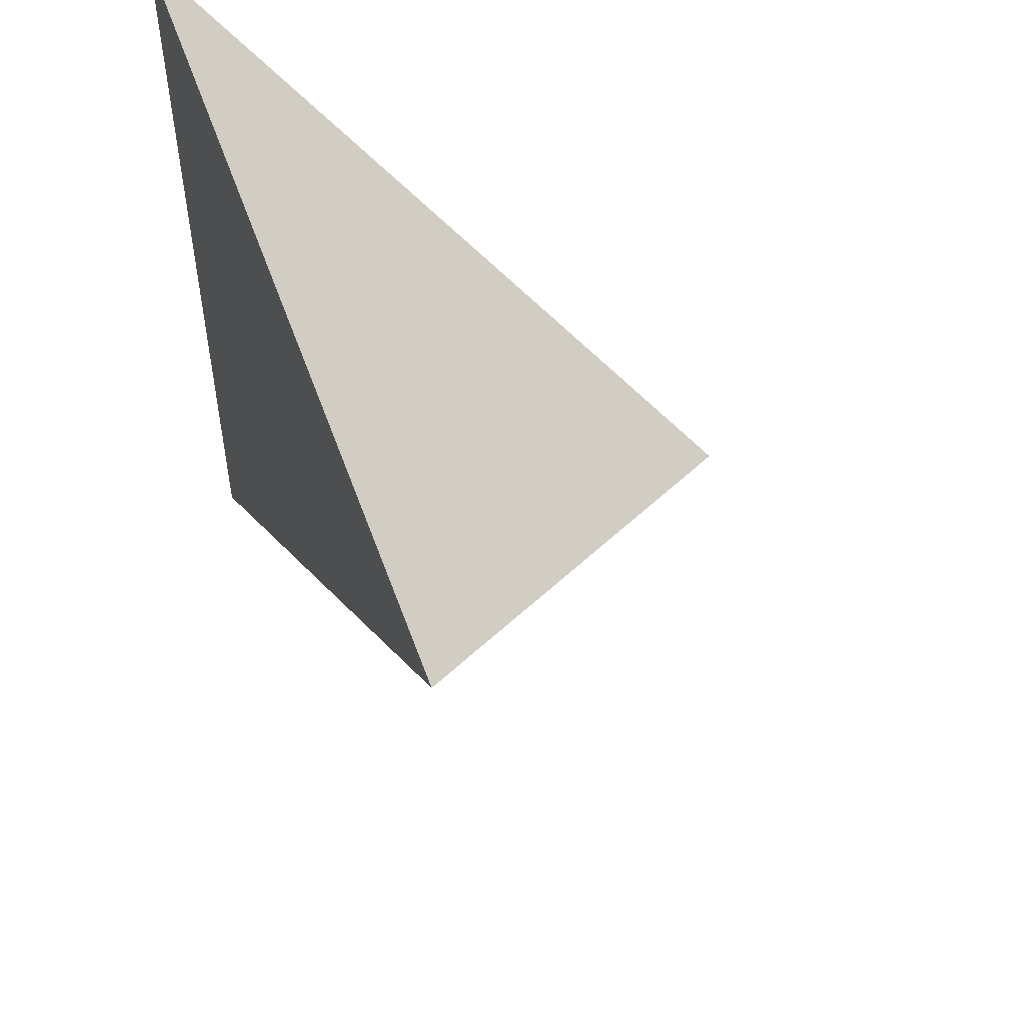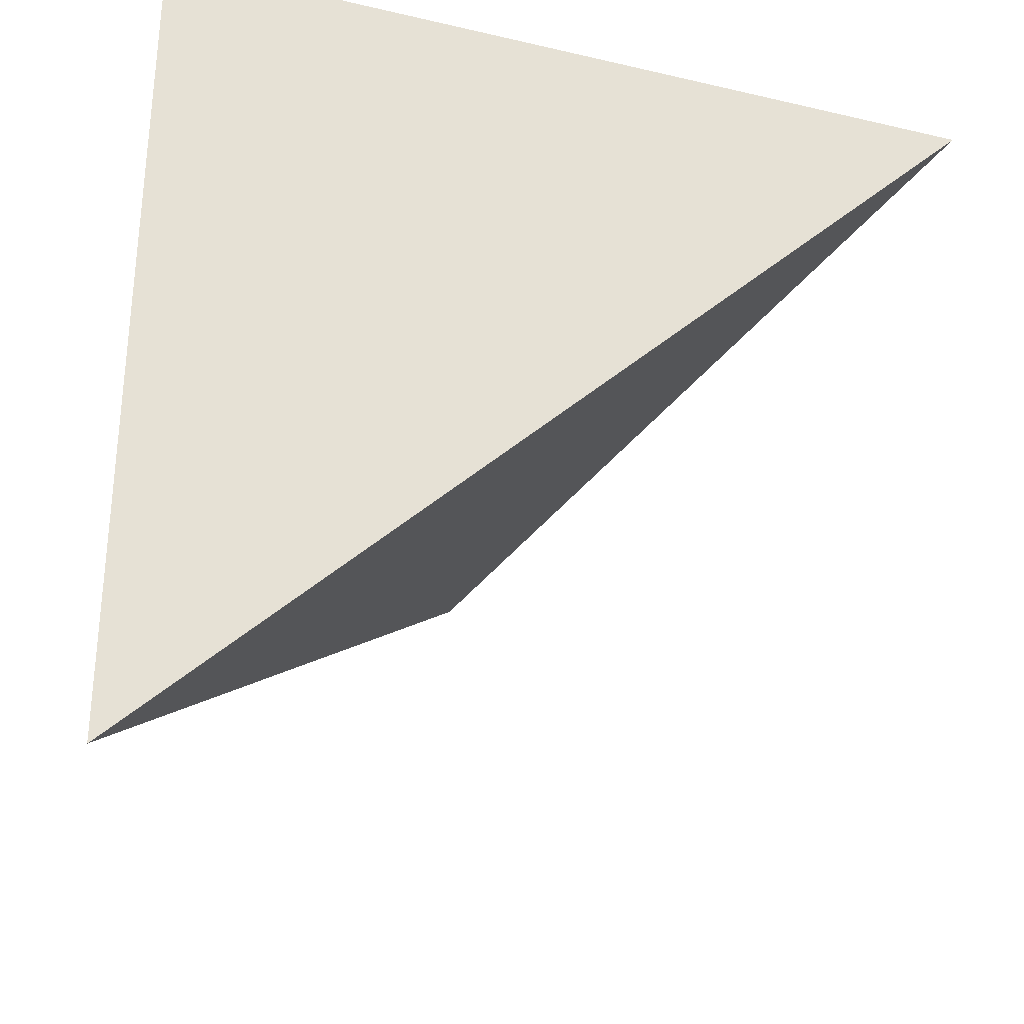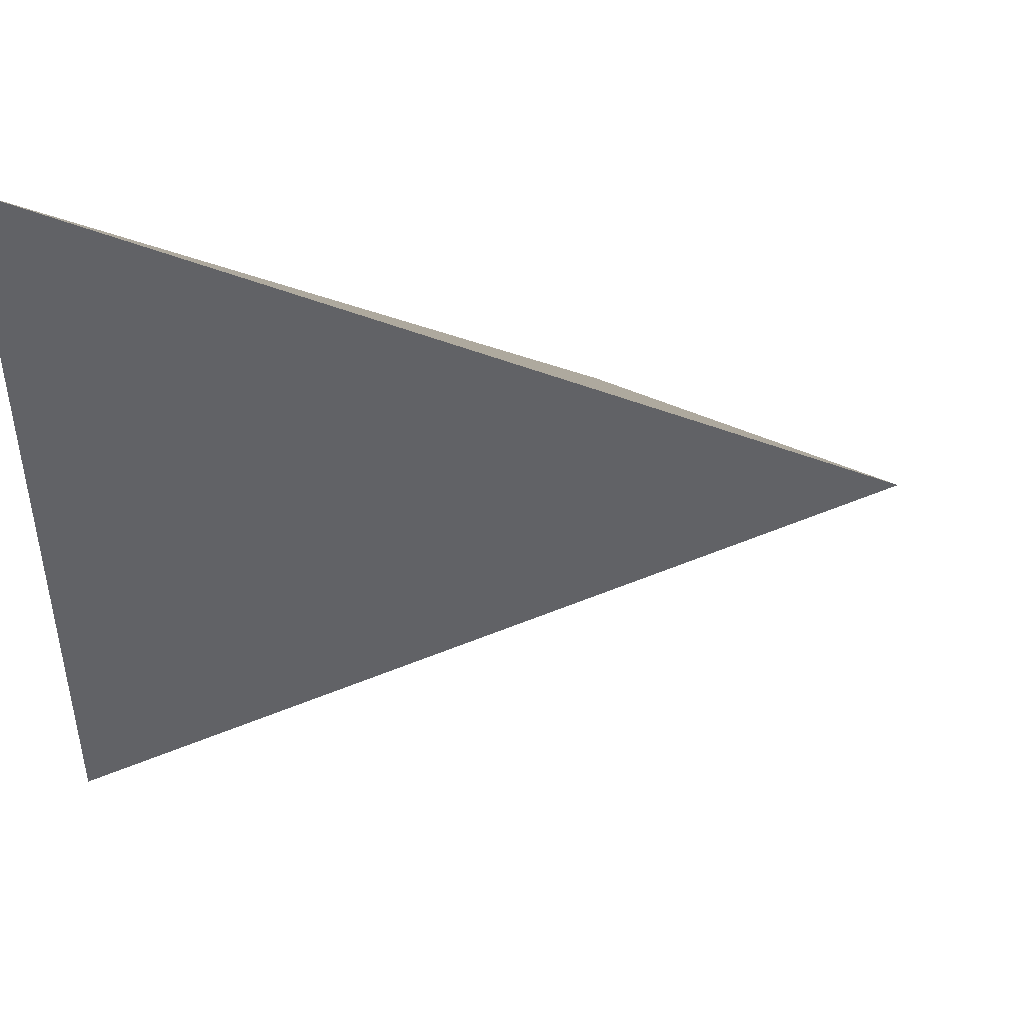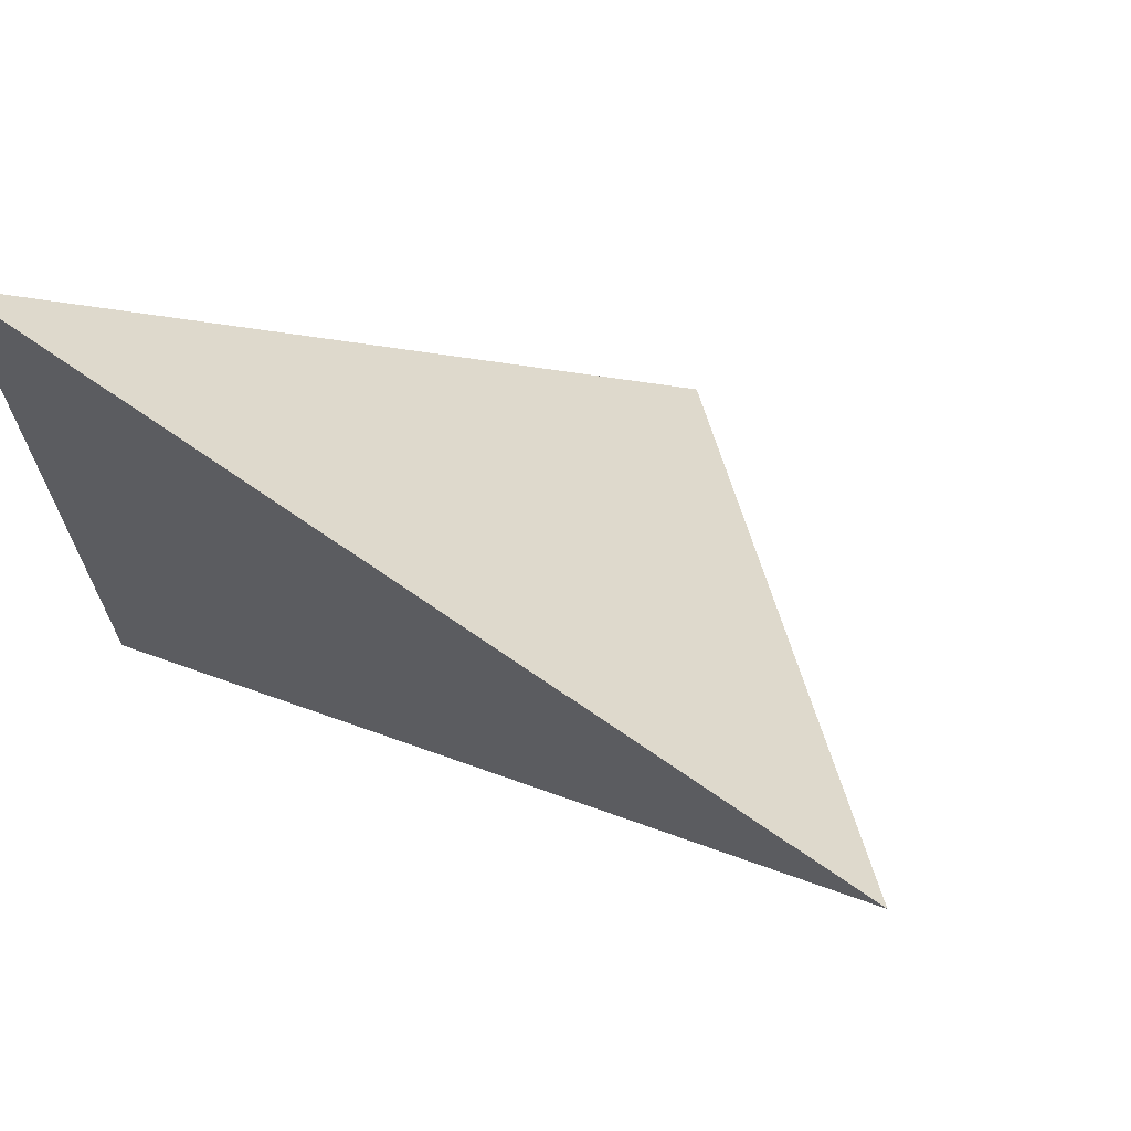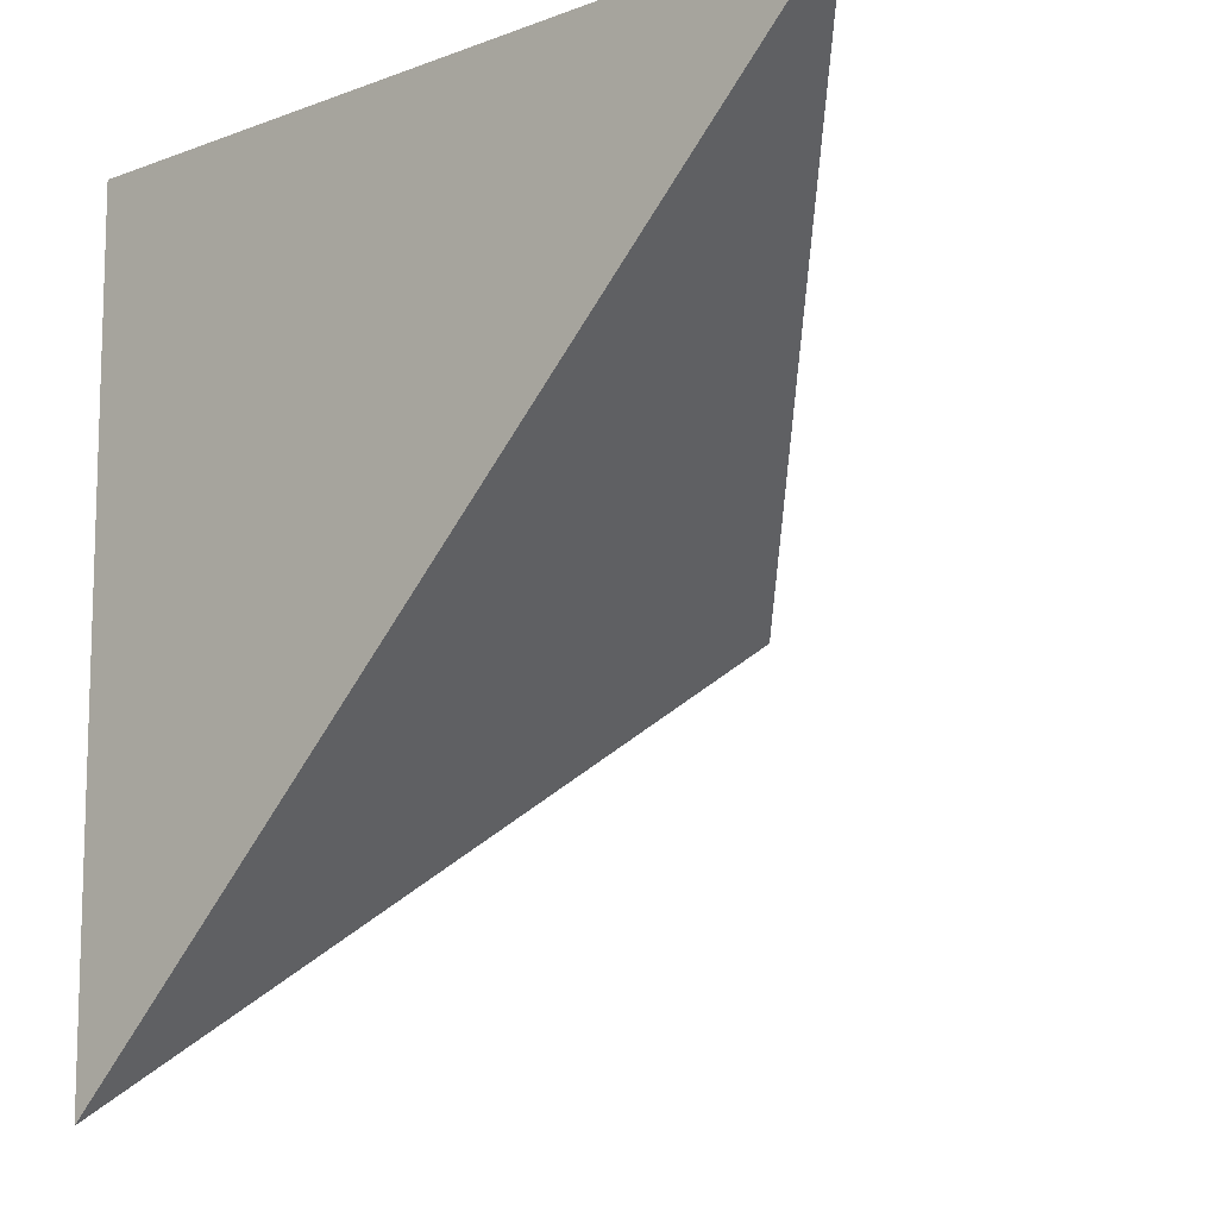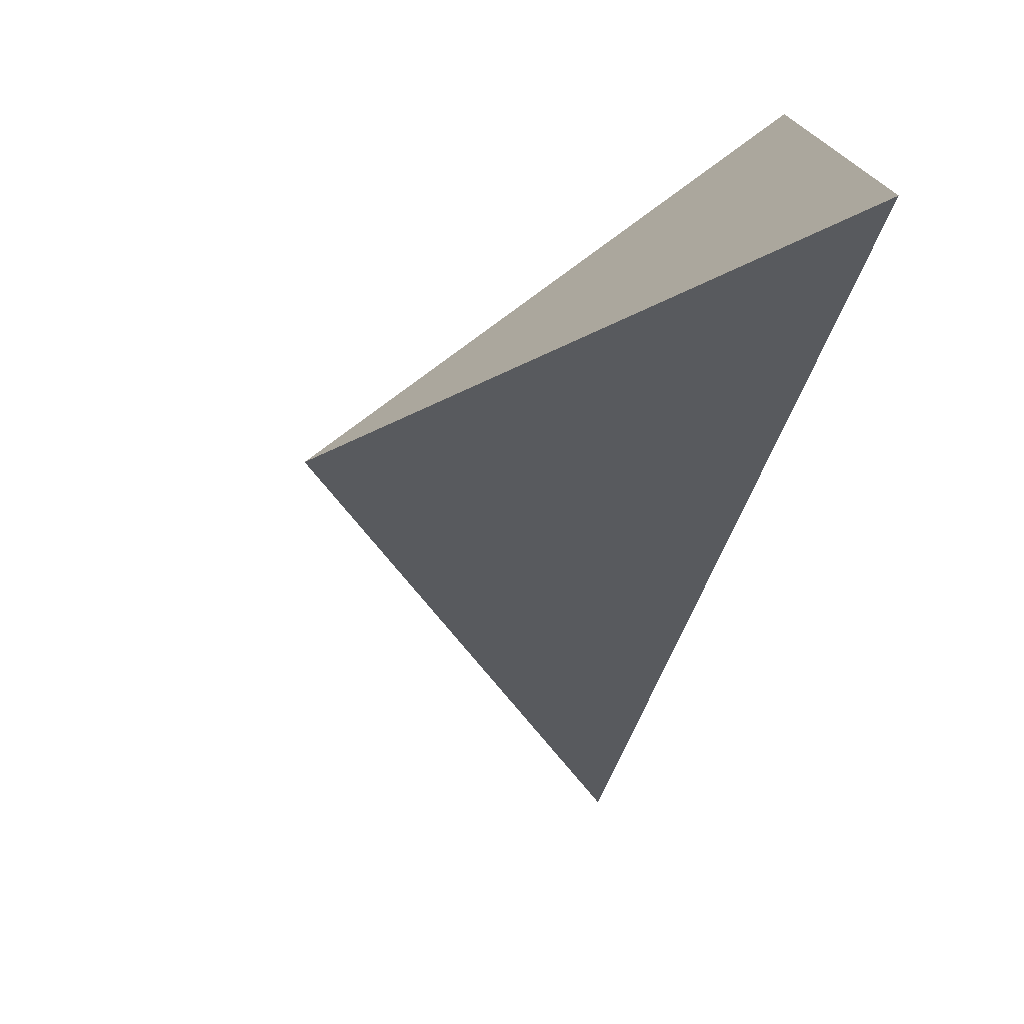
<metadata>
{"format":"obj","ext":"obj","renderer":"f3d","projection":"perspective","resolution":1024,"background":"white","views":[{"elev":54.0,"azim":70.7,"up":"+Y"},{"elev":-31.9,"azim":-18.3,"up":"+Y"},{"elev":46.8,"azim":24.7,"up":"+Y"},{"elev":69.5,"azim":34.9,"up":"+Y"},{"elev":-11.3,"azim":42.4,"up":"+Y"},{"elev":-76.5,"azim":-103.9,"up":"+Y"}]}
</metadata>
<code>
v -0.5 0.5 0.5
v -0.5 -0.5 0.5
v 0.5 0.5 0.5
v 0 0 0
f 1 2 3
f 3 2 4
f 4 1 3
f 1 4 2

</code>
